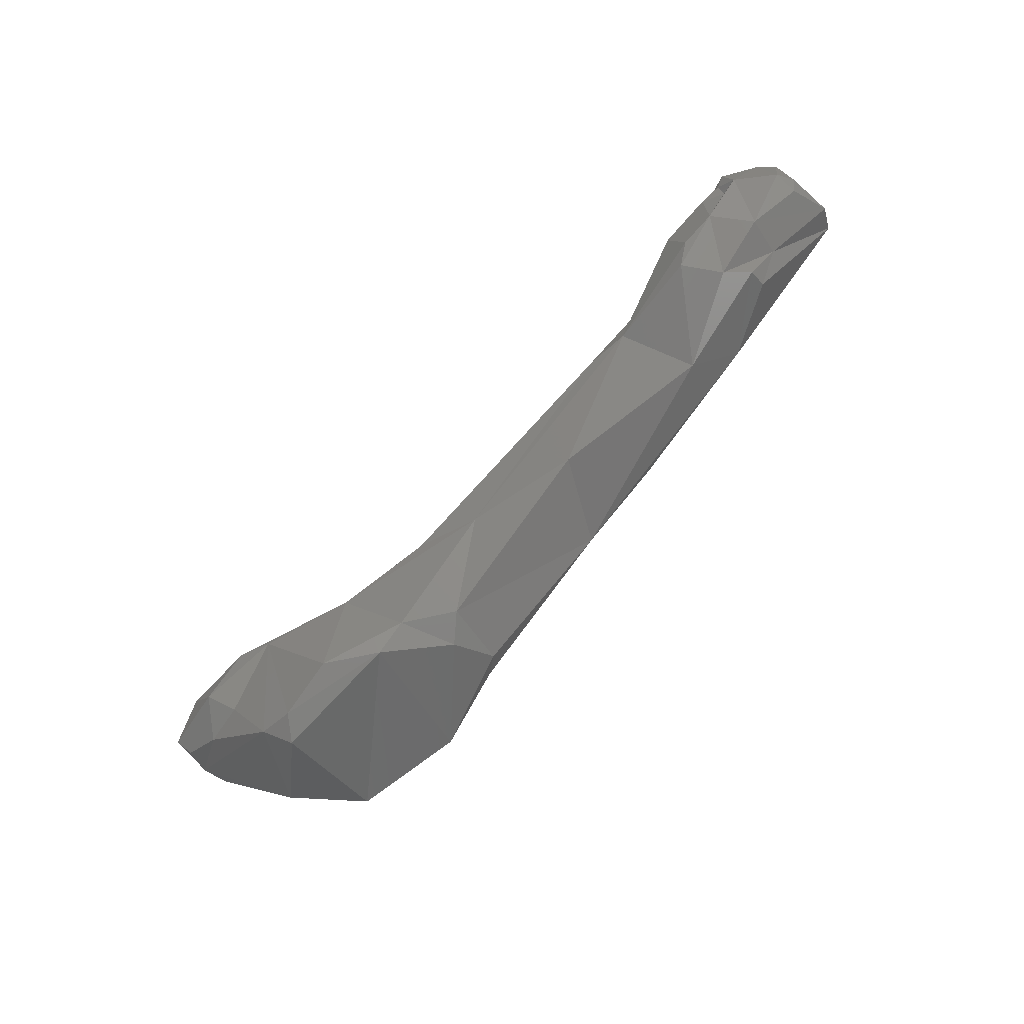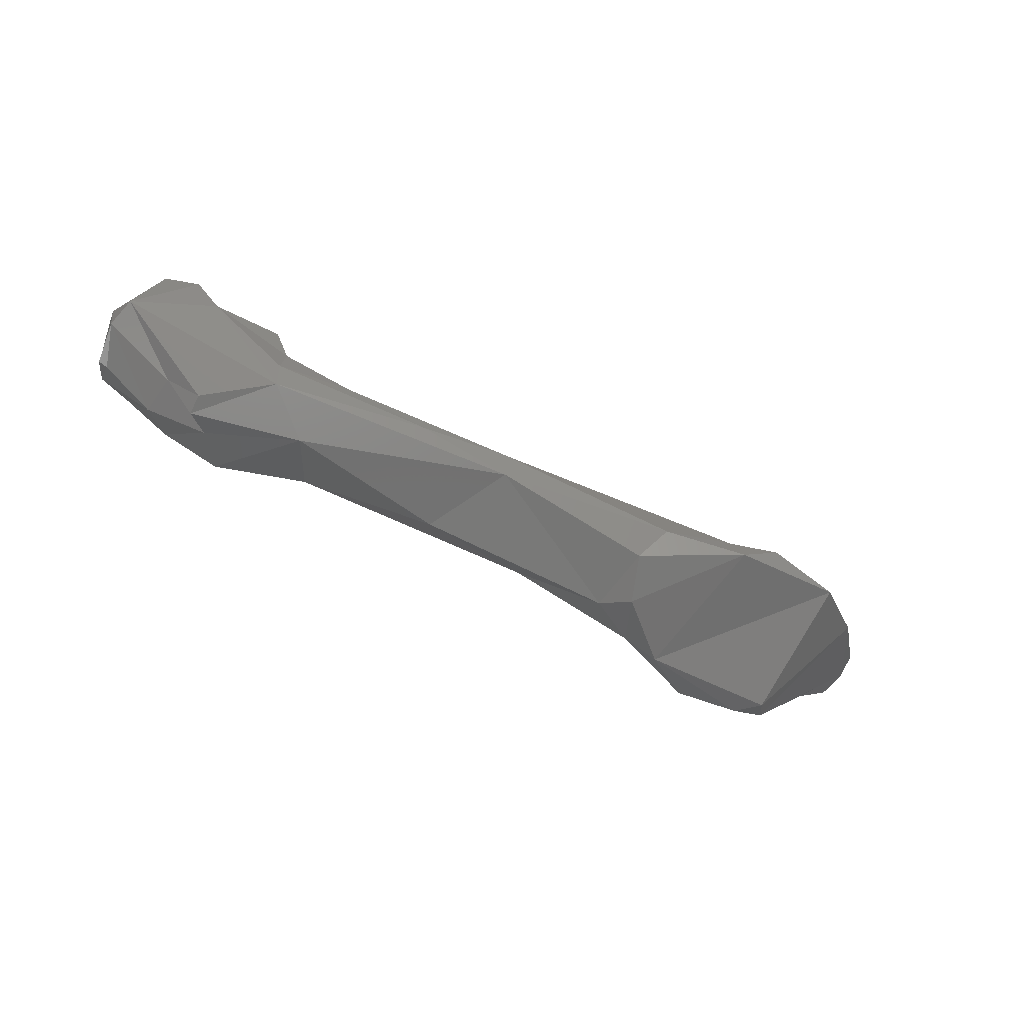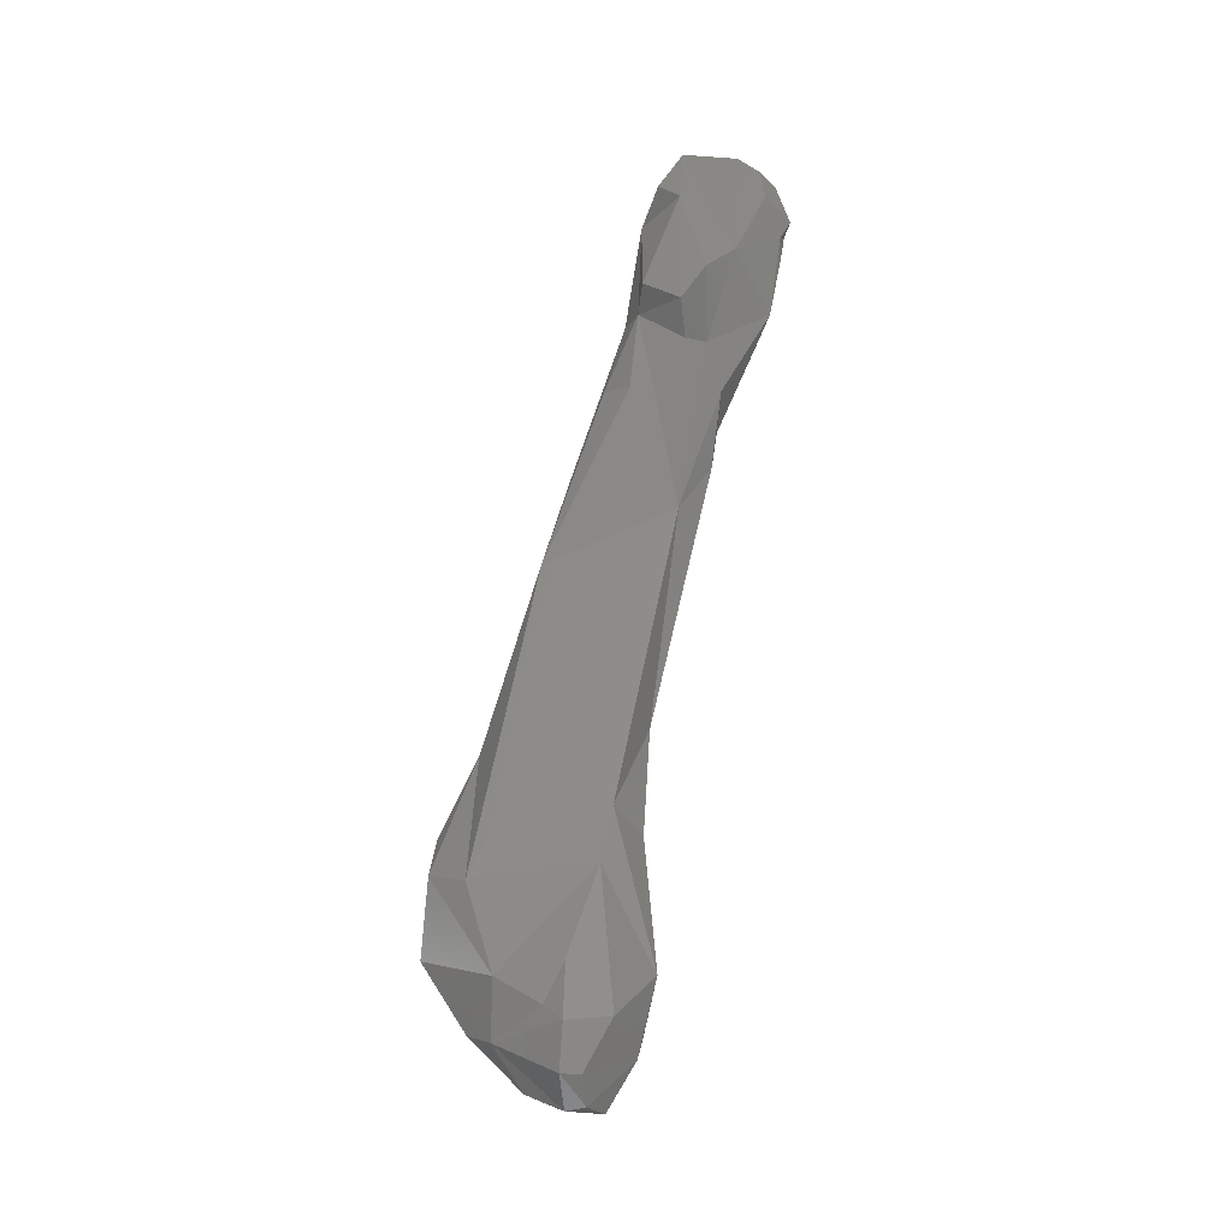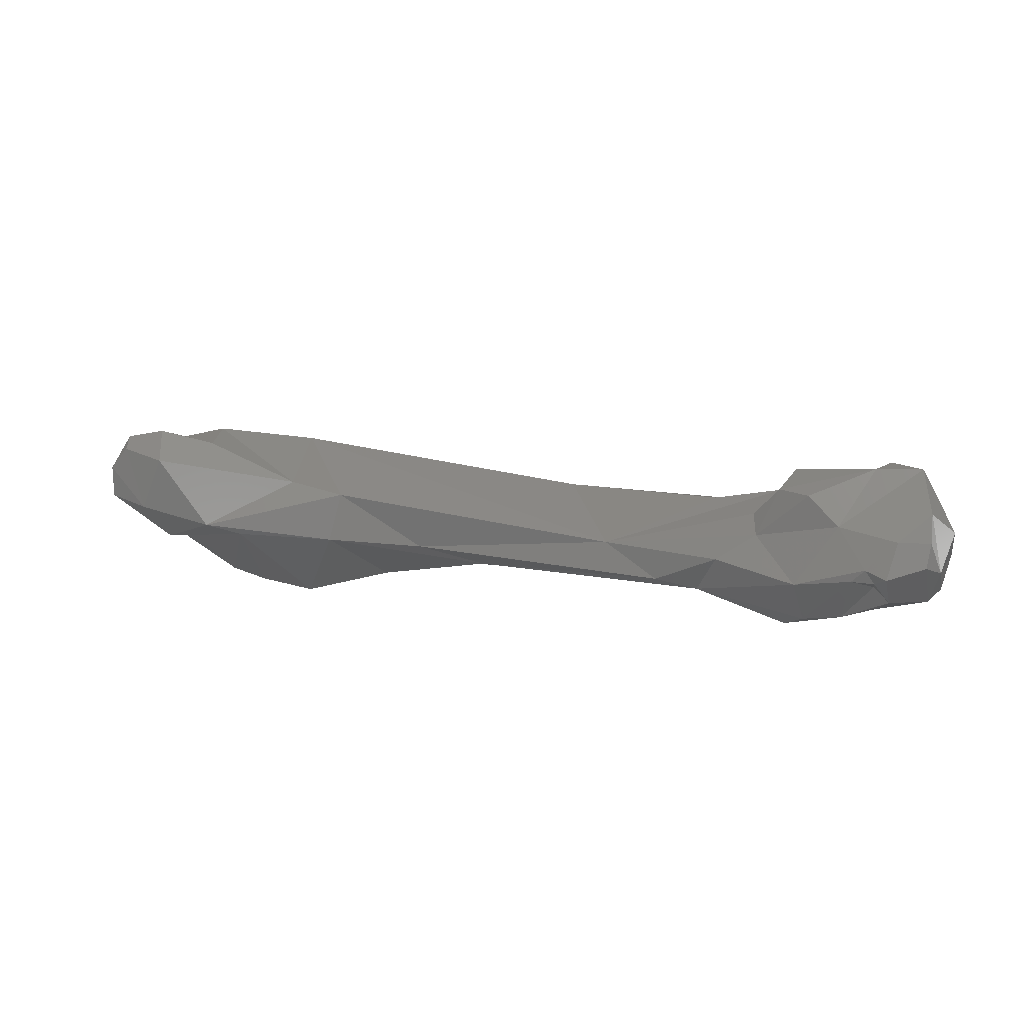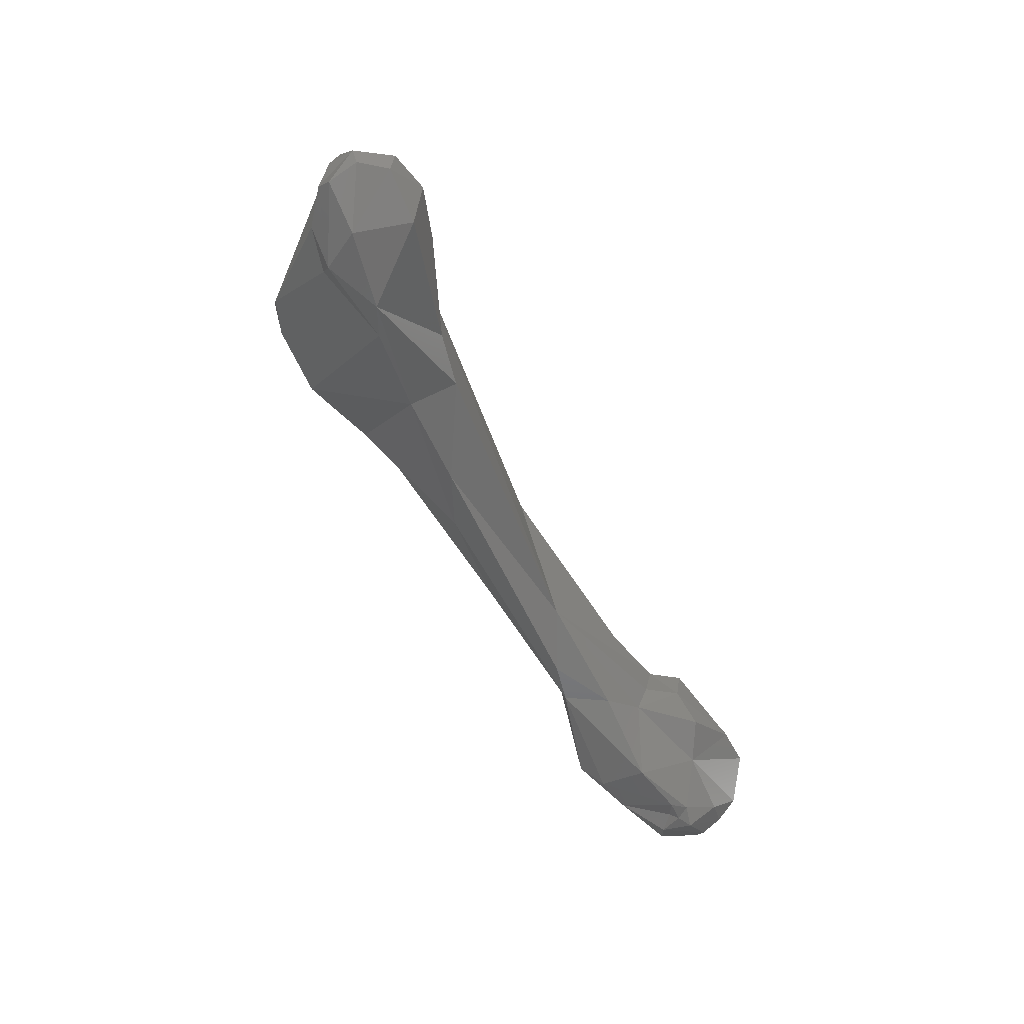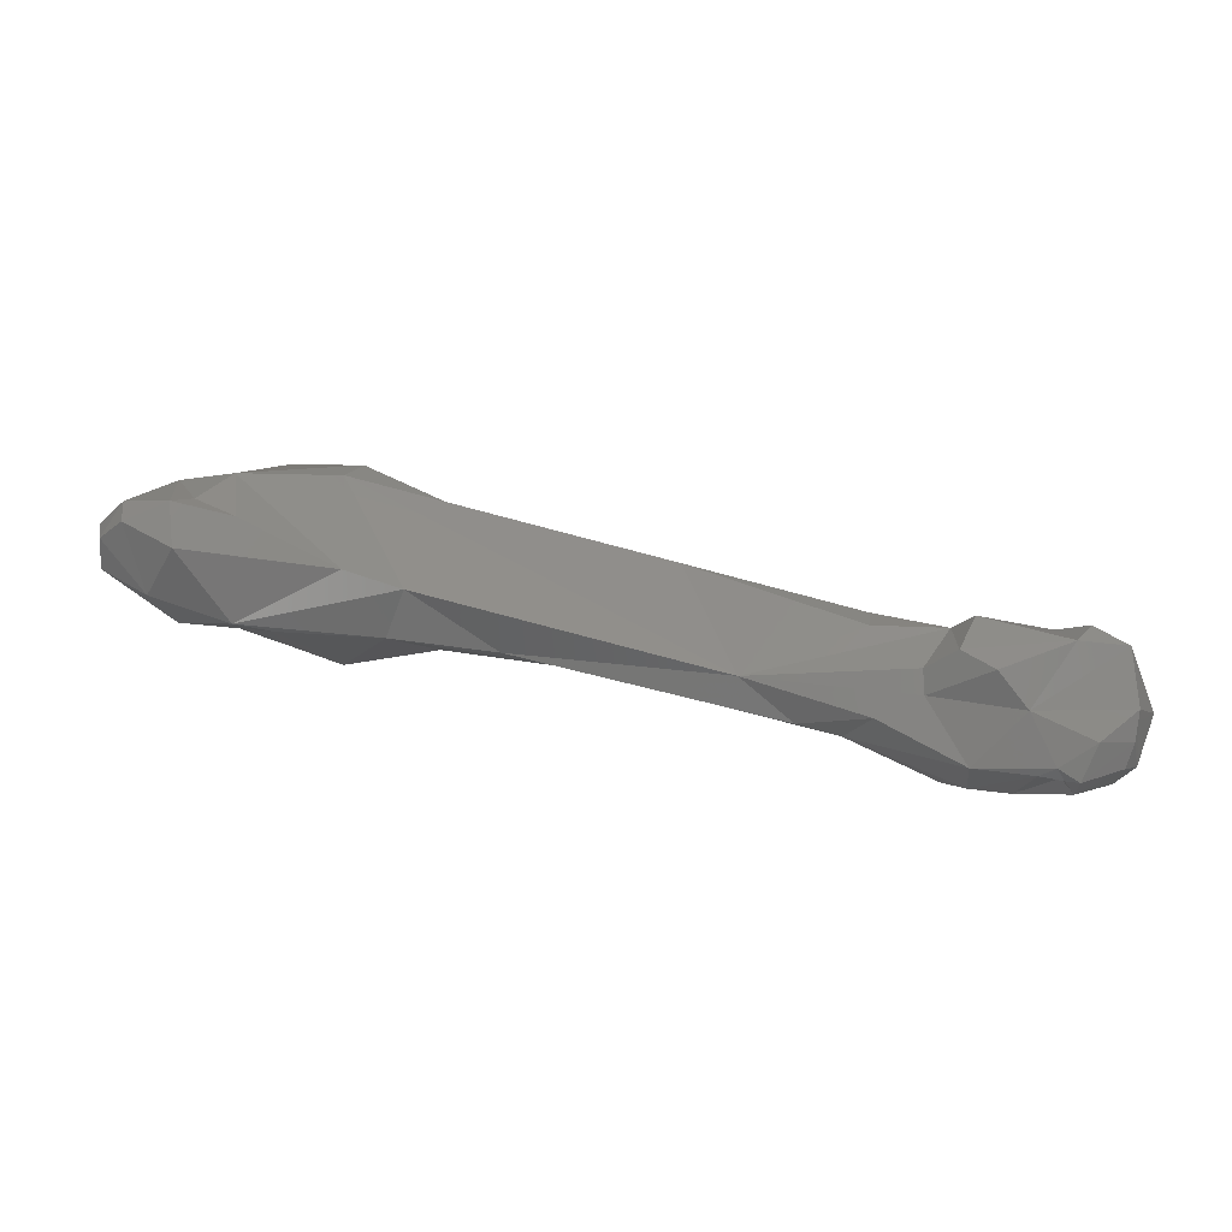
<metadata>
{"format":"stl","ext":"stl","renderer":"f3d","projection":"perspective","resolution":1024,"background":"white","views":[{"elev":-74.8,"azim":32.6,"up":"+Z"},{"elev":-46.0,"azim":141.4,"up":"+Z"},{"elev":59.6,"azim":-91.1,"up":"+Z"},{"elev":39.3,"azim":6.0,"up":"+Z"},{"elev":-43.2,"azim":-71.9,"up":"+Y"},{"elev":-30.1,"azim":-10.1,"up":"+Y"}]}
</metadata>
<code>
# stl→obj: 90 verts, 176 faces
v 0.07587 0.01251 0.03015
v 0.07737 0.009442 0.03105
v 0.073 0.01288 0.03184
v 0.07891 0.01122 0.02993
v 0.08153 0.01277 0.02491
v 0.07276 0.01496 0.0326
v 0.07532 0.009821 0.03365
v 0.07213 0.01184 0.03306
v 0.08367 0.008598 0.03245
v 0.08094 0.008407 0.03334
v 0.07182 0.01431 0.03476
v 0.08422 0.01235 0.02428
v 0.08317 0.01452 0.02401
v 0.07788 0.02051 0.03132
v 0.07349 0.01682 0.03299
v 0.07193 0.01297 0.03511
v 0.07334 0.01322 0.03702
v 0.07676 0.01122 0.03758
v 0.08868 0.0106 0.02499
v 0.09111 0.009012 0.03214
v 0.0919 0.01098 0.0354
v 0.08772 0.01189 0.03571
v 0.07333 0.01458 0.03734
v 0.07651 0.01887 0.03385
v 0.09282 0.01228 0.02524
v 0.0836 0.02371 0.02968
v 0.08021 0.01869 0.03563
v 0.0763 0.01431 0.03833
v 0.08055 0.01412 0.0375
v 0.09526 0.01152 0.02669
v 0.09879 0.008397 0.03261
v 0.104 0.008537 0.03108
v 0.1141 0.006031 0.03643
v 0.08749 0.02061 0.03375
v 0.0778 0.01555 0.03695
v 0.09241 0.02284 0.02923
v 0.09779 0.01524 0.02656
v 0.0889 0.0232 0.03136
v 0.09938 0.01313 0.02699
v 0.1183 0.003512 0.03512
v 0.1129 0.008401 0.03116
v 0.1215 0.002986 0.03485
v 0.1228 0.002762 0.03819
v 0.1108 0.01565 0.03442
v 0.1226 0.009253 0.03908
v 0.1276 0.008559 0.04085
v 0.1257 0.003735 0.04007
v 0.1255 0.0053 0.0409
v 0.09801 0.02001 0.03055
v 0.09953 0.01823 0.02828
v 0.1107 0.01538 0.03252
v 0.125 0.007692 0.03328
v 0.1284 0.000535 0.03412
v 0.1296 -0.000564 0.0357
v 0.1285 -0.000943 0.03939
v 0.1175 0.01358 0.03494
v 0.1231 0.01108 0.0377
v 0.1285 0.008257 0.0432
v 0.1272 0.005601 0.04321
v 0.1286 0.009457 0.03804
v 0.1341 0.008164 0.04245
v 0.1315 0.001557 0.04318
v 0.1293 0.003769 0.0442
v 0.1286 0.009363 0.03592
v 0.1328 0.004022 0.03422
v 0.1309 0.002854 0.03435
v 0.1323 -0.001175 0.03668
v 0.1326 -0.001876 0.04086
v 0.1335 -0.001774 0.04195
v 0.1342 0.005492 0.04584
v 0.1402 0.005525 0.04086
v 0.1355 0.006994 0.04538
v 0.1376 0.005182 0.04629
v 0.1381 0.001212 0.04523
v 0.1357 -0.000736 0.04395
v 0.133 0.005432 0.03485
v 0.1351 0.003957 0.03655
v 0.1351 0.000984 0.03577
v 0.1344 -0.001564 0.04024
v 0.1355 -0.002224 0.03935
v 0.1343 -0.002169 0.04104
v 0.135 -0.002628 0.04183
v 0.1402 0.002446 0.04263
v 0.1406 0.003764 0.03949
v 0.1381 -0.000435 0.04381
v 0.1391 -0.000962 0.04149
v 0.1391 0.000949 0.03796
v 0.1386 -0.00082 0.03854
v 0.1379 -0.001652 0.0424
v 0.1396 0.000349 0.03883
f 1 2 3
f 4 2 1
f 4 1 5
f 5 1 6
f 6 1 3
f 7 8 2
f 9 2 4
f 7 2 10
f 2 9 10
f 3 2 8
f 3 11 6
f 3 8 11
f 9 4 5
f 12 9 5
f 13 12 5
f 5 6 14
f 13 5 14
f 15 6 11
f 6 15 14
f 16 8 7
f 17 16 7
f 18 17 7
f 7 10 18
f 8 16 11
f 12 19 9
f 9 19 20
f 20 10 9
f 10 20 21
f 10 21 22
f 18 10 22
f 23 24 11
f 16 23 11
f 11 24 15
f 12 25 19
f 12 13 25
f 26 13 14
f 25 13 26
f 26 14 27
f 15 24 14
f 27 14 24
f 23 16 17
f 17 28 23
f 17 18 28
f 22 29 18
f 29 28 18
f 25 30 19
f 19 30 20
f 31 21 20
f 20 30 32
f 20 32 31
f 21 31 33
f 21 33 34
f 21 34 22
f 34 27 22
f 27 29 22
f 28 24 23
f 27 24 35
f 28 35 24
f 36 37 25
f 25 37 30
f 25 26 36
f 36 26 38
f 26 27 38
f 27 35 29
f 38 27 34
f 28 29 35
f 30 39 32
f 37 39 30
f 31 32 40
f 40 33 31
f 41 32 39
f 32 42 40
f 41 42 32
f 43 33 40
f 44 33 45
f 34 33 44
f 33 46 45
f 47 33 43
f 46 33 48
f 33 47 48
f 38 34 49
f 44 49 34
f 36 38 49
f 36 49 50
f 37 36 50
f 39 37 50
f 41 39 51
f 51 39 50
f 42 43 40
f 51 52 41
f 41 52 42
f 53 54 42
f 55 42 54
f 53 42 52
f 55 43 42
f 43 55 47
f 51 44 56
f 49 44 51
f 44 45 57
f 56 44 57
f 45 46 57
f 58 46 59
f 60 46 61
f 58 61 46
f 59 46 48
f 57 46 60
f 59 48 47
f 47 55 62
f 62 63 47
f 59 47 63
f 49 51 50
f 51 56 64
f 52 51 64
f 52 64 65
f 53 52 66
f 66 52 65
f 66 67 53
f 53 67 54
f 68 54 67
f 54 68 55
f 69 55 68
f 69 62 55
f 60 56 57
f 64 56 60
f 61 58 70
f 70 58 59
f 70 59 63
f 60 61 64
f 71 64 61
f 70 72 61
f 61 72 71
f 62 73 70
f 74 62 75
f 73 62 74
f 75 62 69
f 62 70 63
f 76 64 71
f 76 65 64
f 77 66 65
f 65 76 77
f 66 78 67
f 78 66 77
f 79 67 80
f 79 68 67
f 67 78 80
f 68 79 81
f 69 68 81
f 69 81 82
f 69 82 75
f 70 73 72
f 76 71 77
f 83 84 71
f 77 71 84
f 71 73 83
f 72 73 71
f 73 74 83
f 74 85 86
f 74 86 83
f 85 74 75
f 85 75 82
f 84 78 77
f 87 78 84
f 80 78 88
f 87 88 78
f 81 79 80
f 81 80 82
f 80 88 89
f 80 89 82
f 85 82 89
f 83 86 84
f 84 86 90
f 84 90 87
f 85 89 86
f 90 86 88
f 88 86 89
f 90 88 87

</code>
